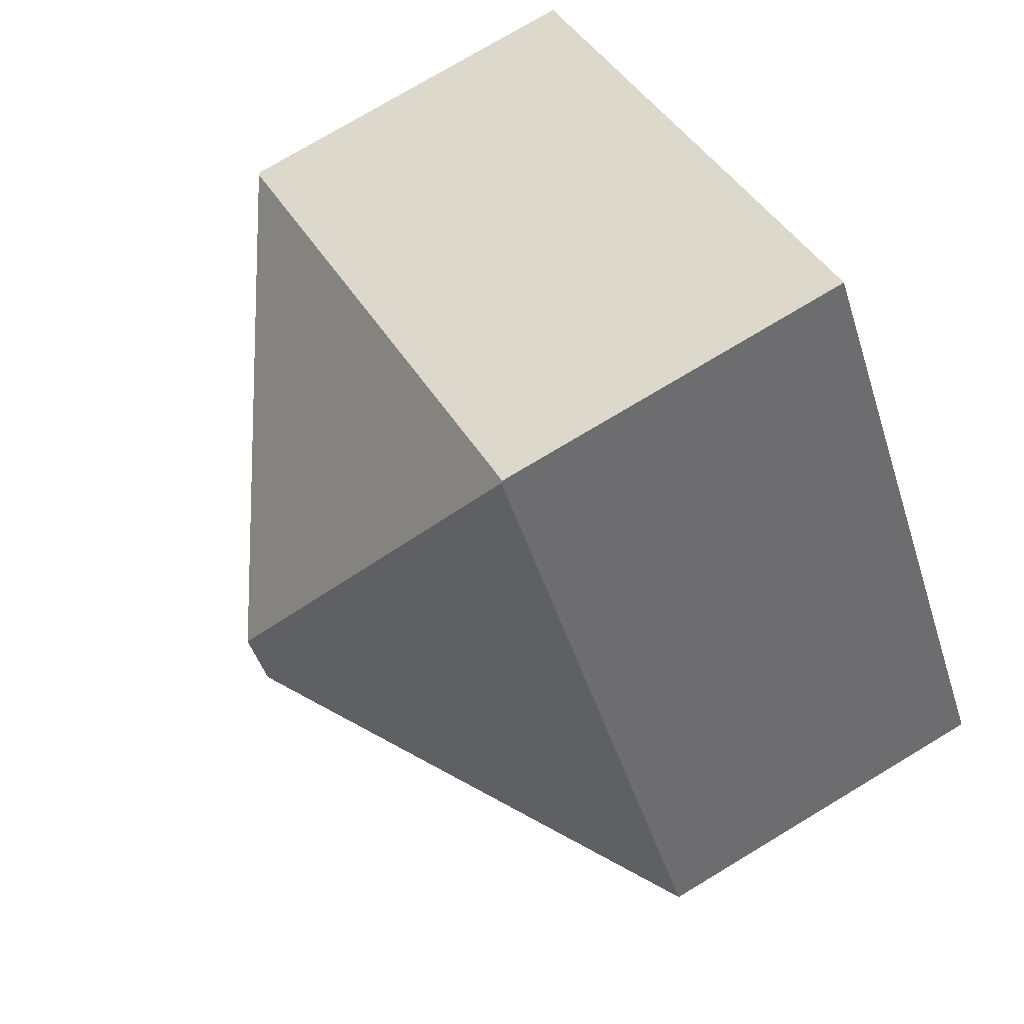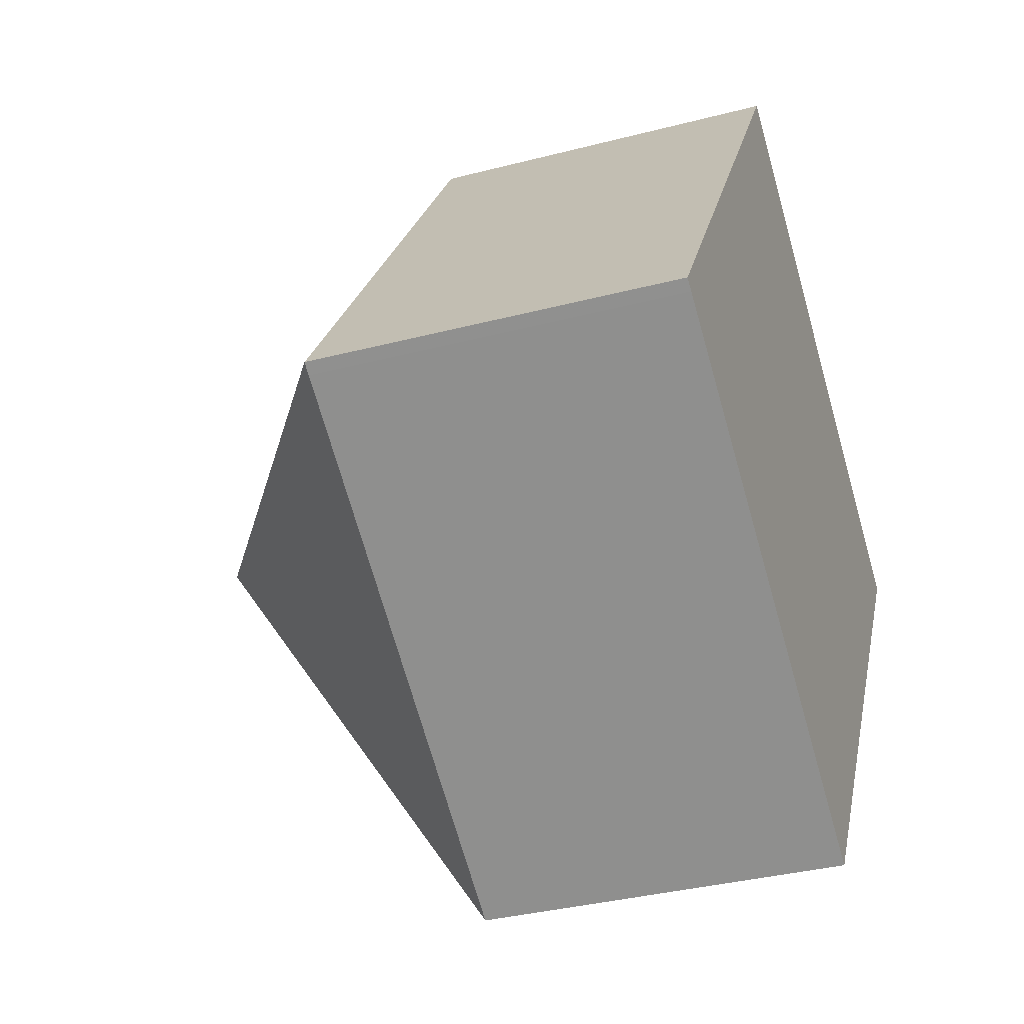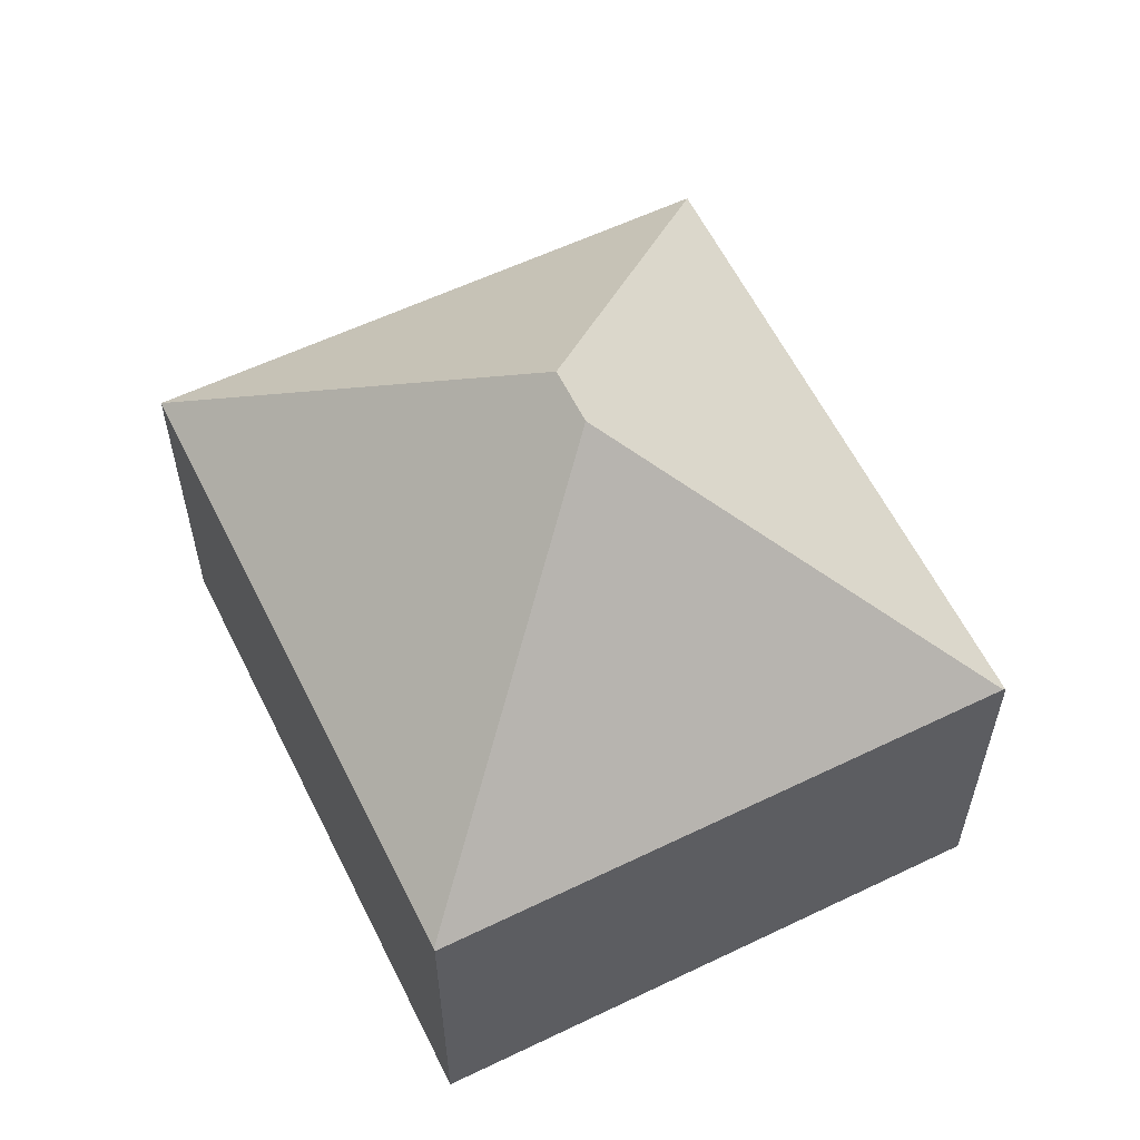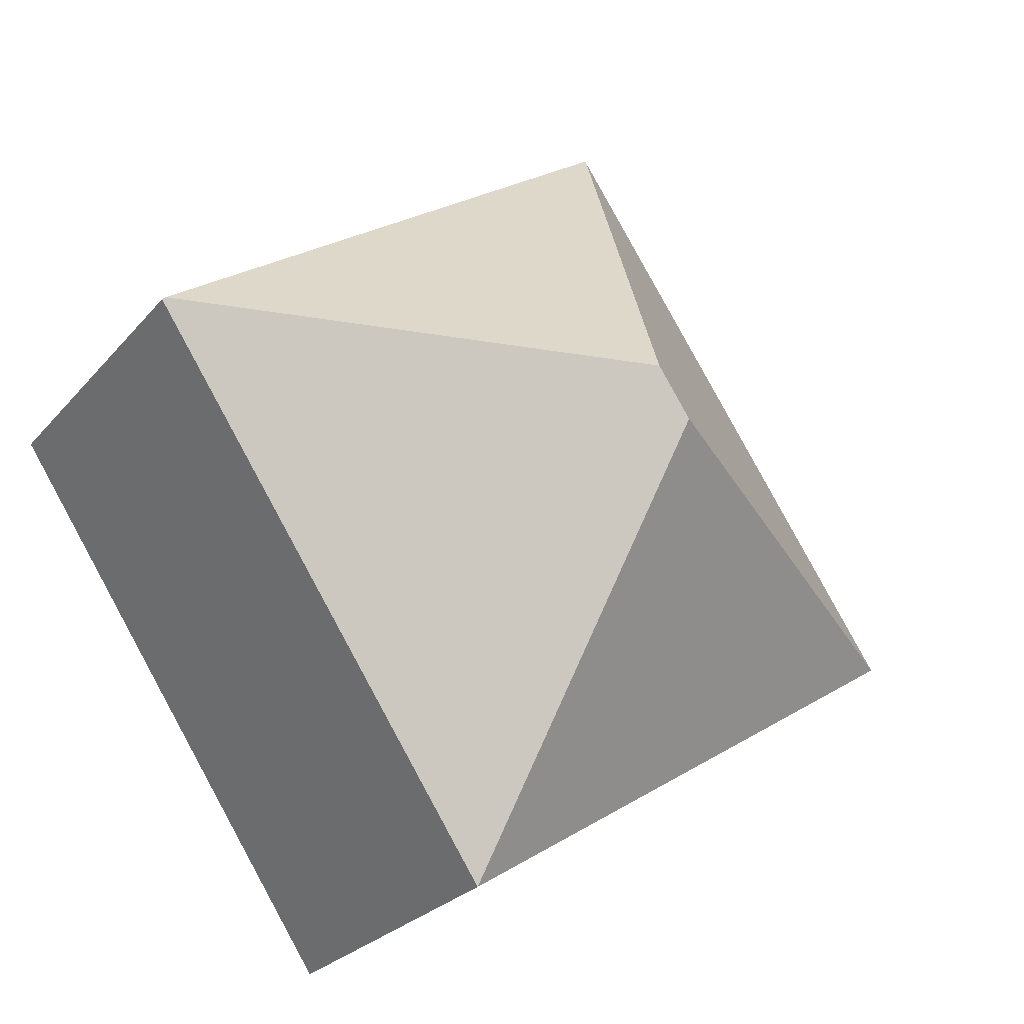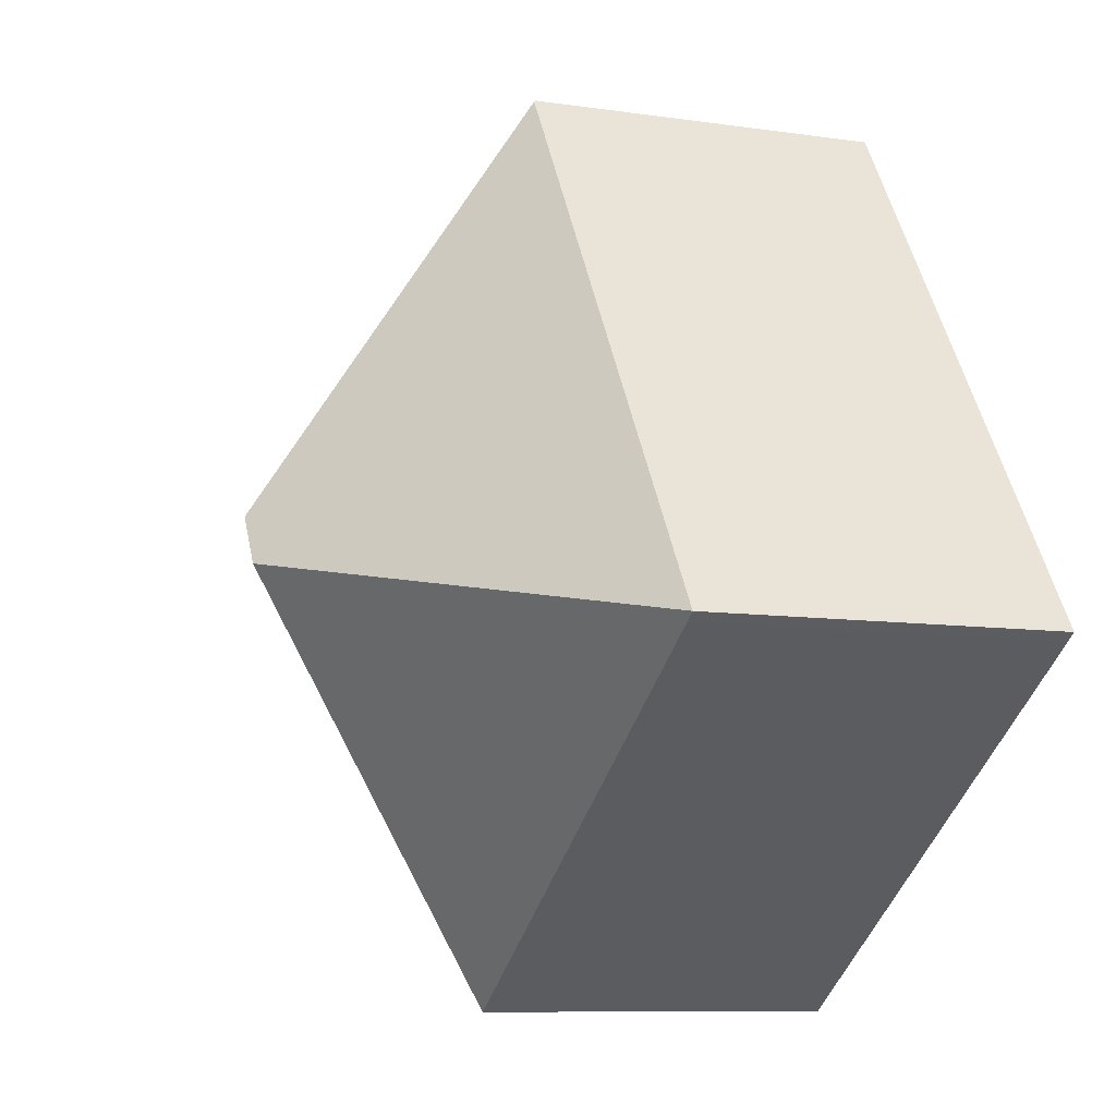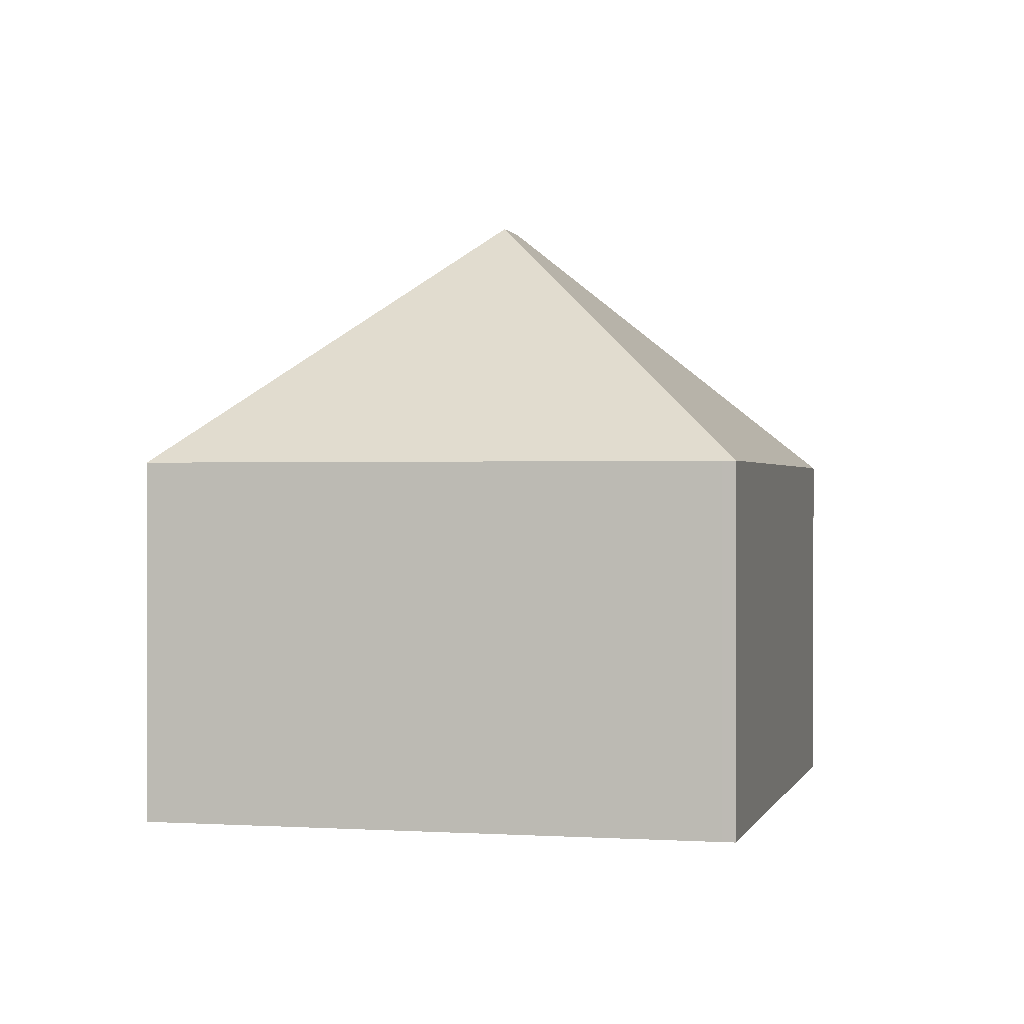
<metadata>
{"format":"obj","ext":"obj","renderer":"f3d","projection":"perspective","resolution":1024,"background":"white","views":[{"elev":75.8,"azim":-121.0,"up":"+Z"},{"elev":-35.4,"azim":-71.0,"up":"+Z"},{"elev":60.0,"azim":7.4,"up":"+Y"},{"elev":-25.8,"azim":149.5,"up":"+Z"},{"elev":-9.0,"azim":-111.5,"up":"+Z"},{"elev":0.4,"azim":-132.8,"up":"+Y"}]}
</metadata>
<code>
v  8.191 12.24 1.674
v  17 7.129 4.271
v  9.85 7.132 -6.448
v  16.95 7.183 4.305
v  8.839 12.24 2.647
v  0.216 7.131 -0.144
v  0 7.133 4.368e-16
v  7.178 7.131 10.77
v  7.198 7.099 10.8
v  0 0 0
v  7.178 -6.595e-16 10.77
v  7.198 -6.614e-16 10.8
v  16.95 -2.636e-16 4.305
v  17 -2.615e-16 4.271
v  9.85 3.948e-16 -6.448
v  0.216 8.817e-18 -0.144
g defaultobject
f 1 2 3
f 2 1 4
f 4 1 5
f 6 1 3
f 1 6 7
f 5 7 8
f 7 5 1
f 4 8 9
f 8 4 5
f 10 8 7
f 8 10 11
f 8 11 9
f 9 11 12
f 12 4 9
f 4 12 13
f 4 13 2
f 2 13 14
f 2 15 3
f 15 2 14
f 15 6 3
f 6 15 16
f 6 16 7
f 7 16 10
f 13 15 14
f 15 13 16
f 16 13 12
f 16 12 11
f 10 16 11

</code>
